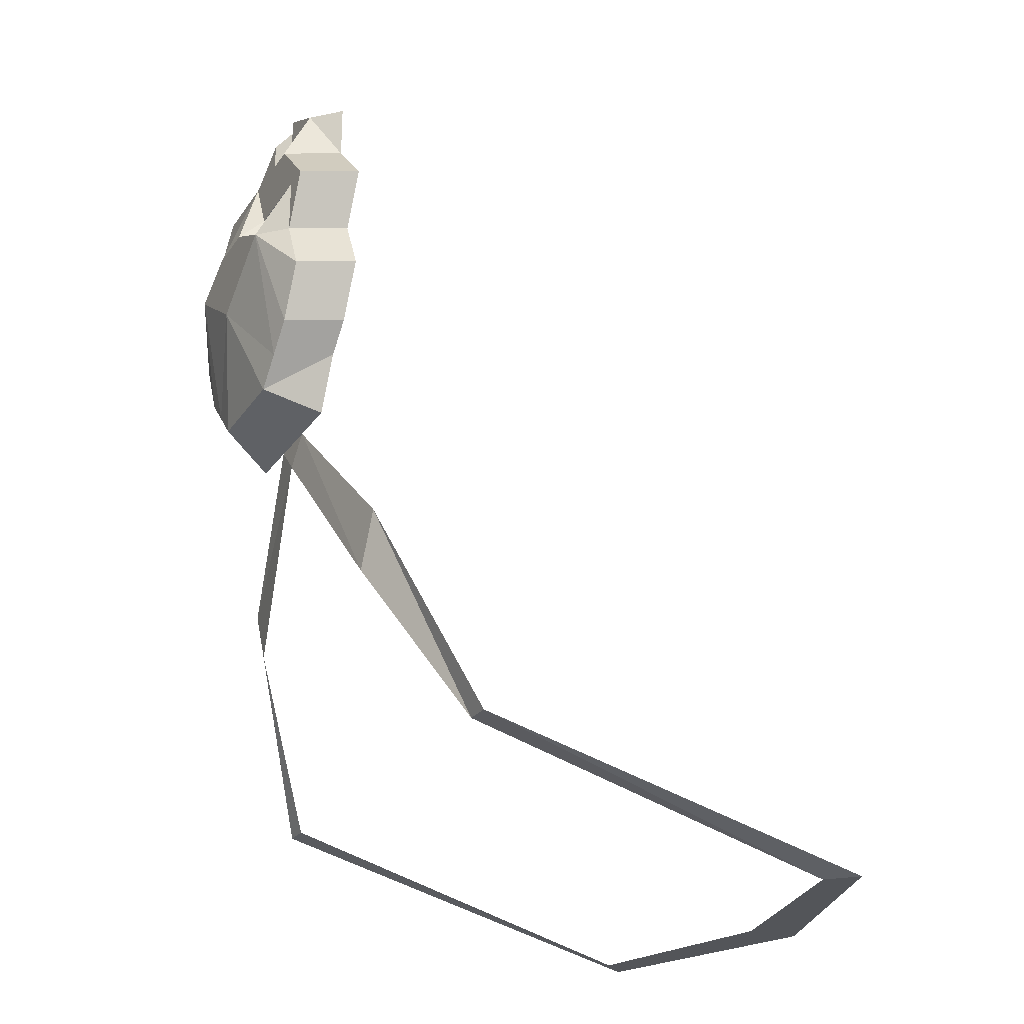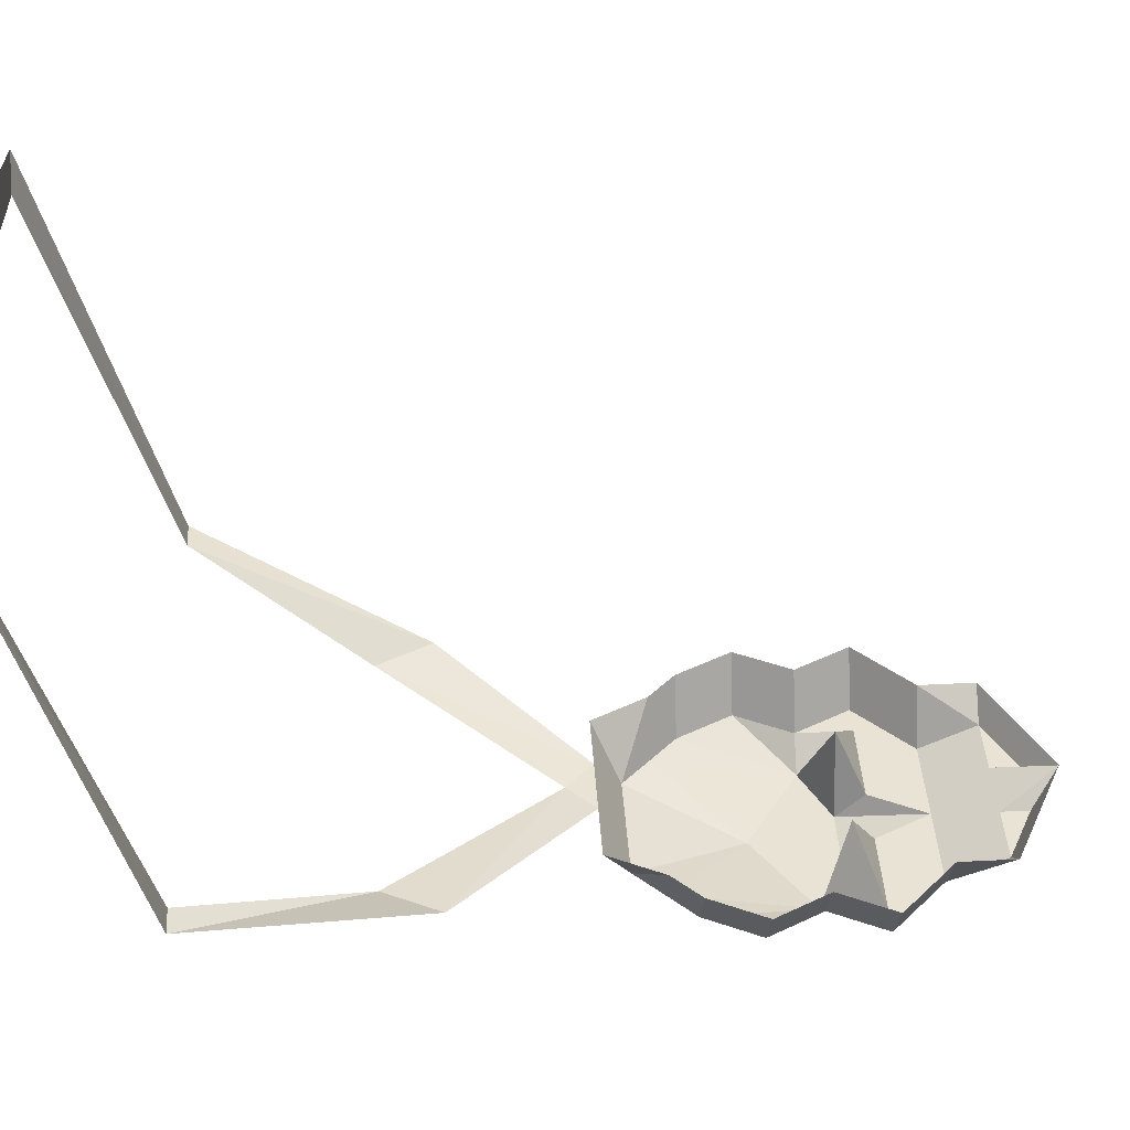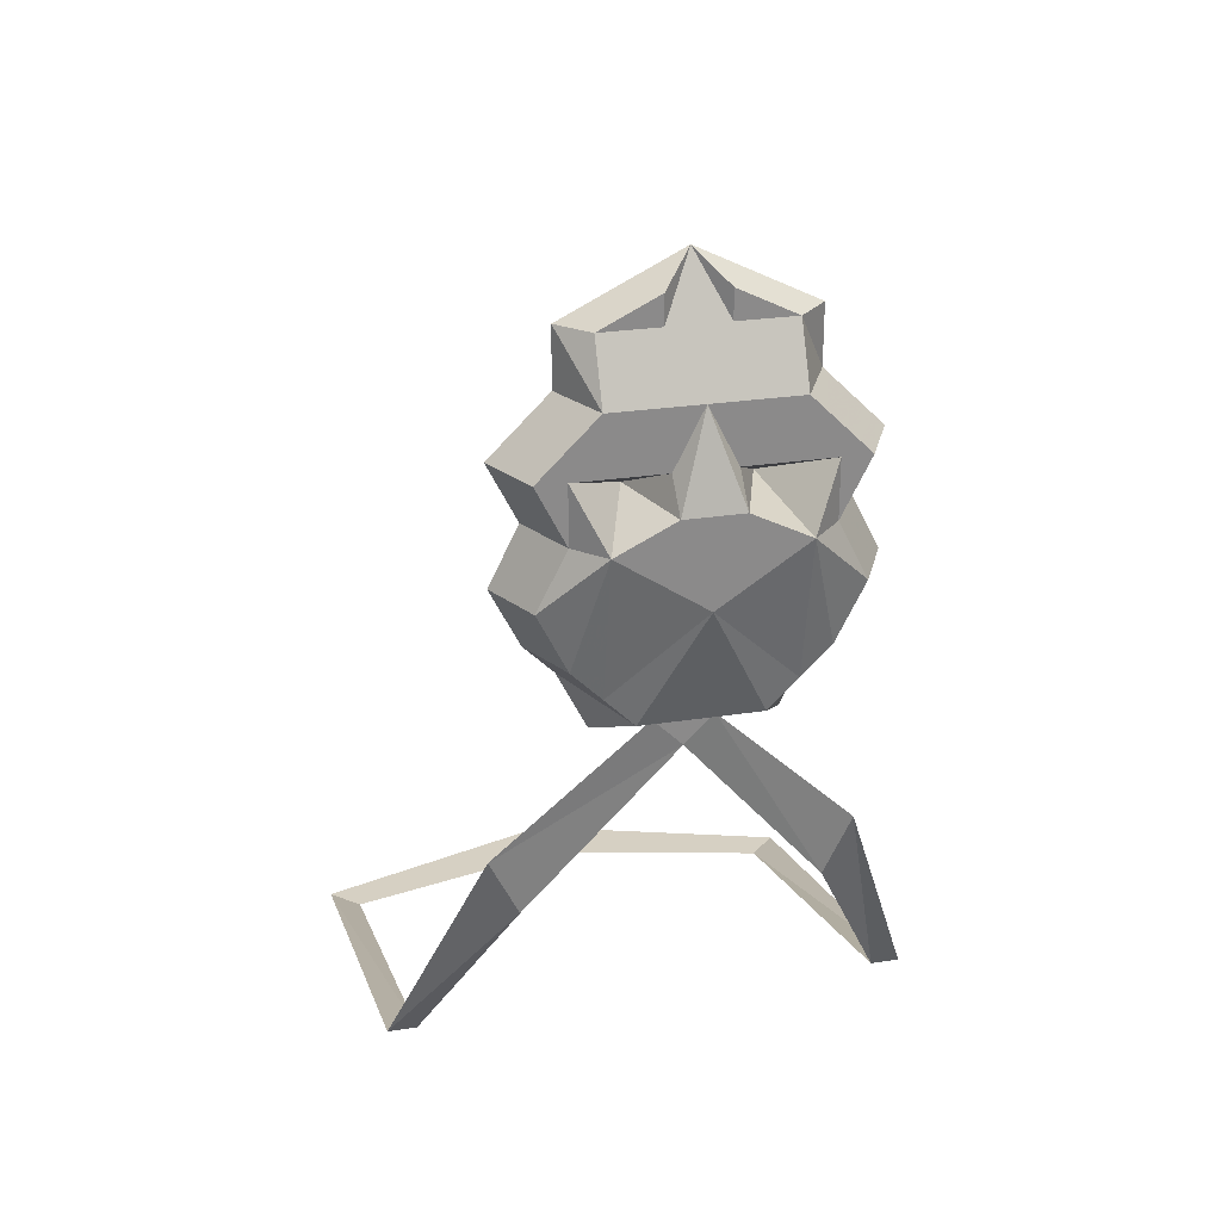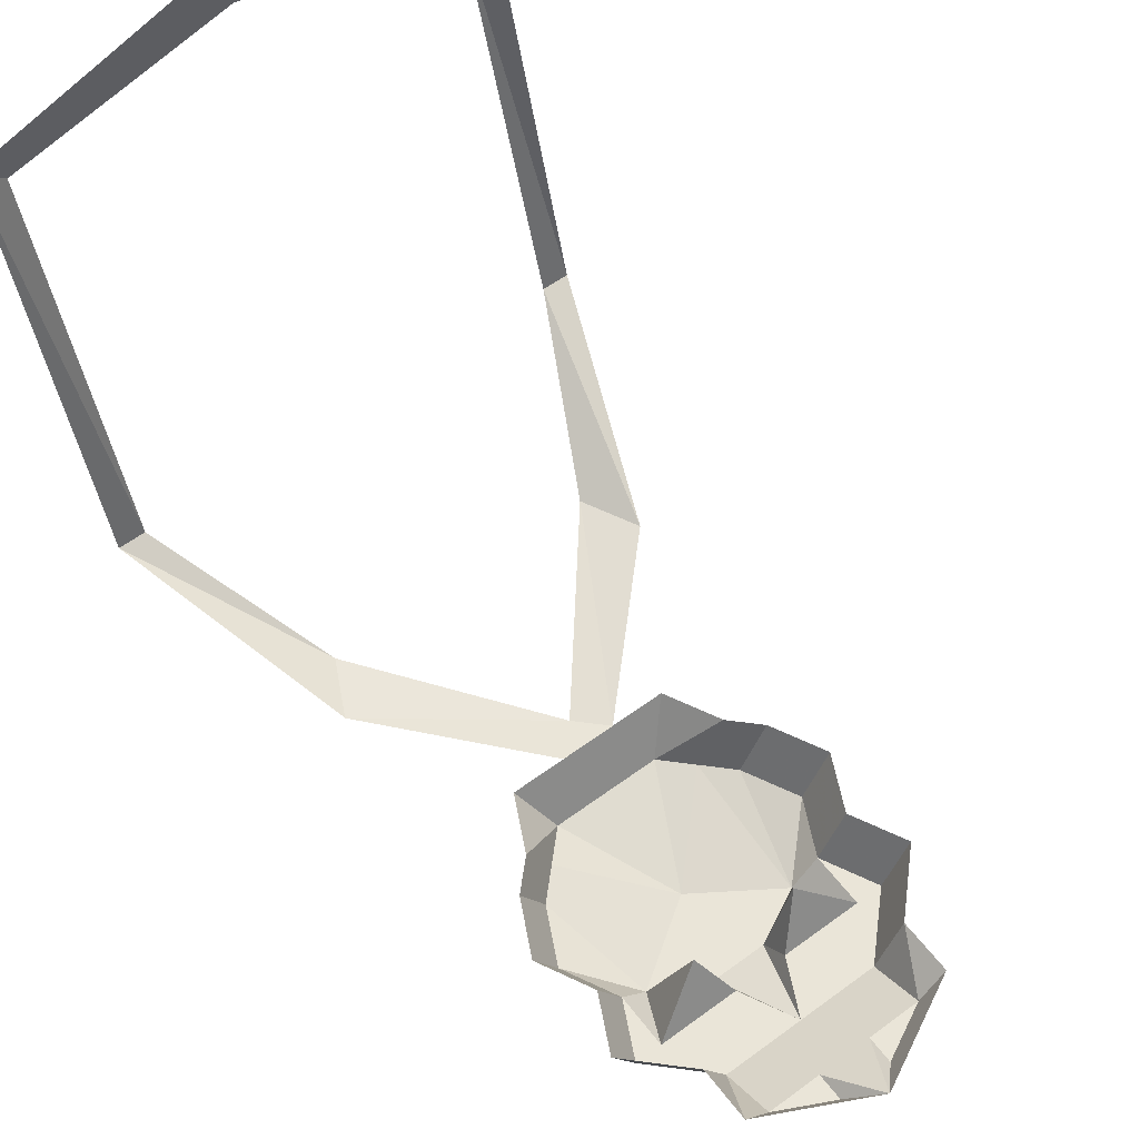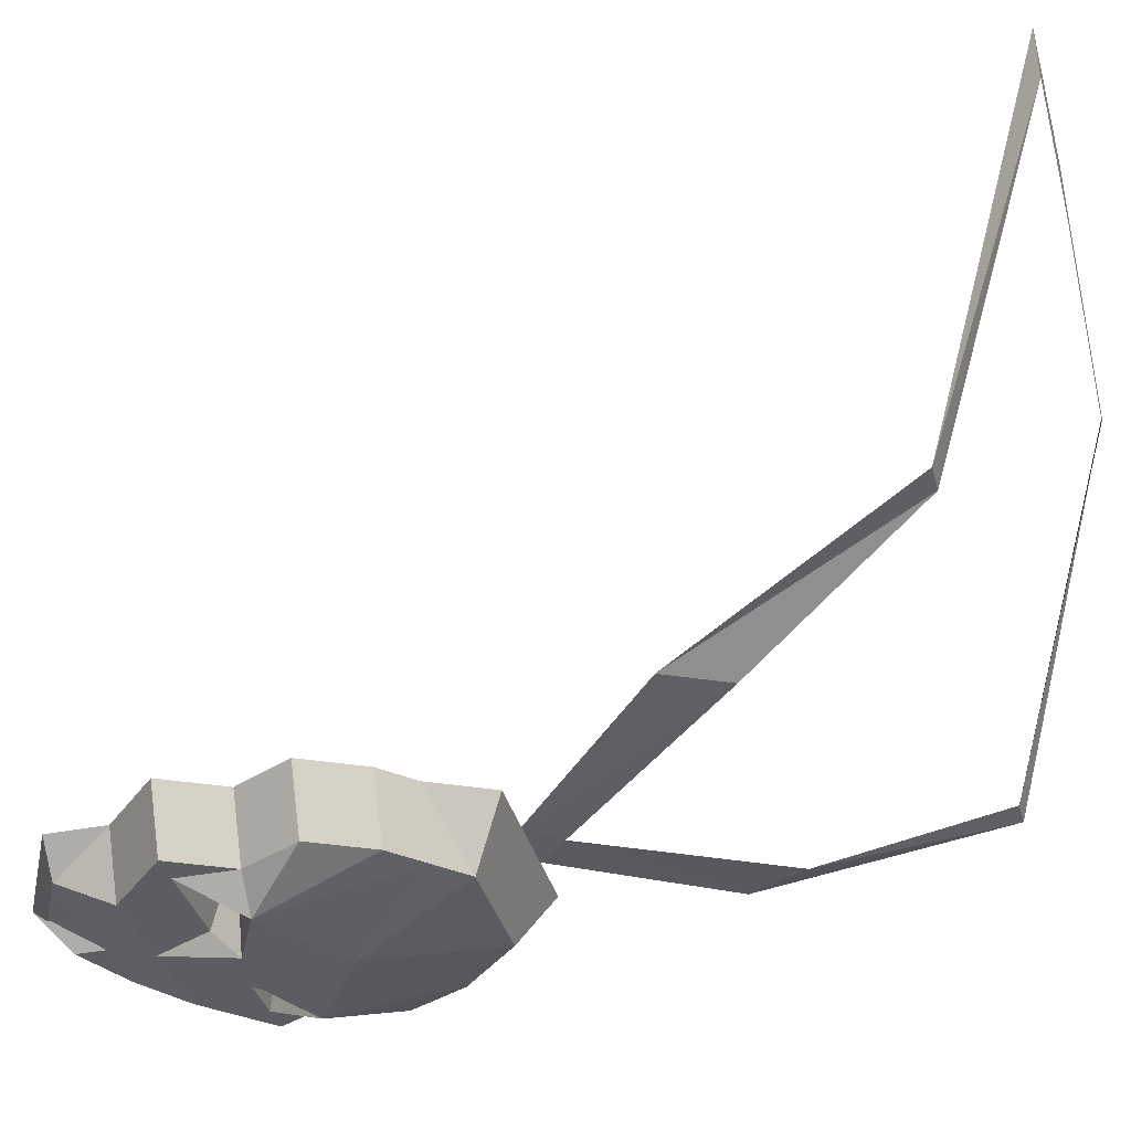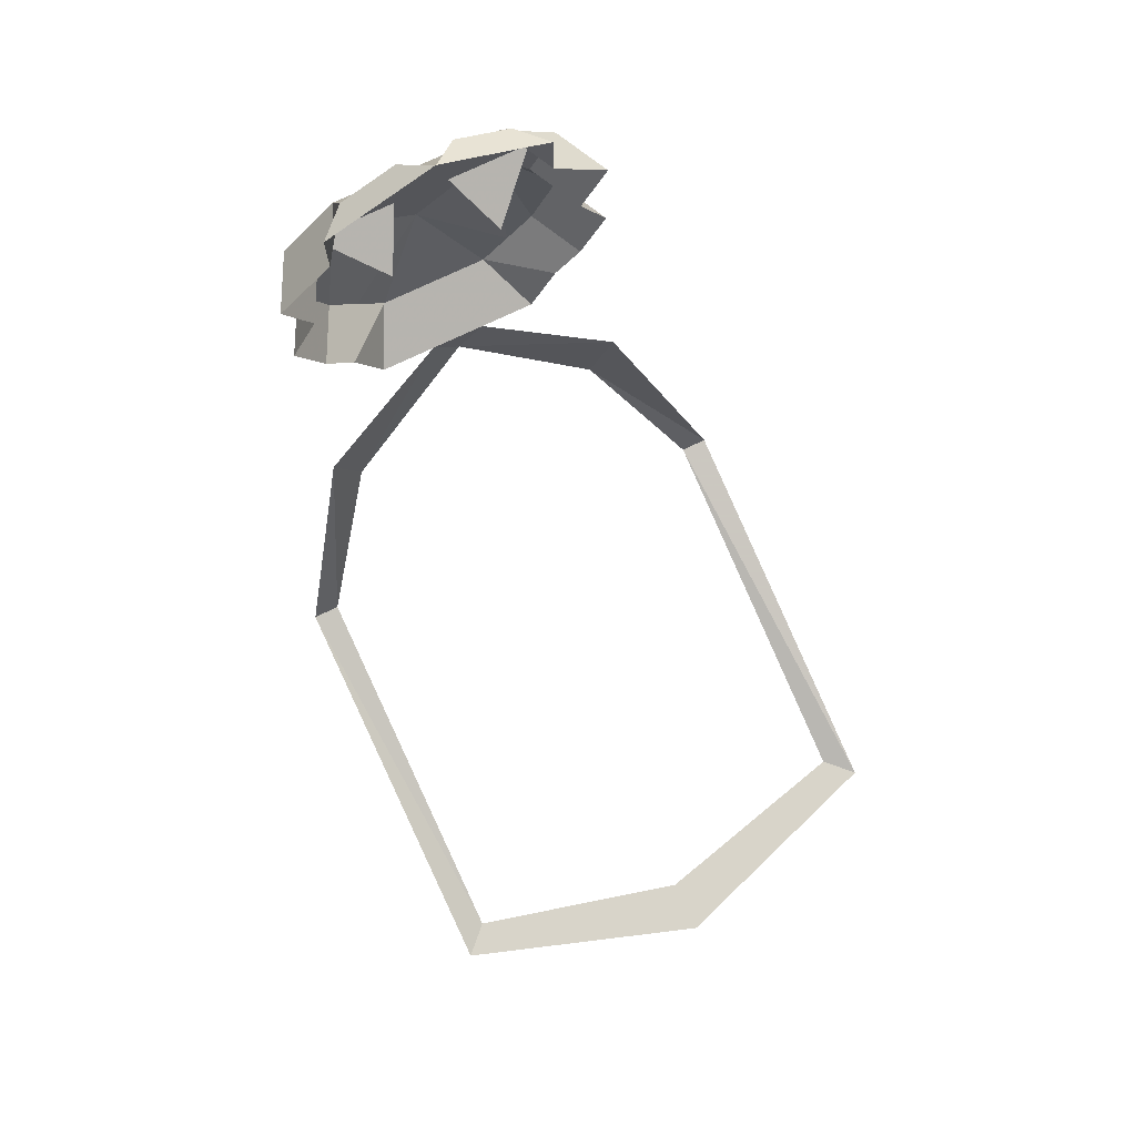
<metadata>
{"format":"obj","ext":"obj","renderer":"f3d","projection":"perspective","resolution":1024,"background":"white","views":[{"elev":-24.2,"azim":-116.3,"up":"+Y"},{"elev":41.3,"azim":86.4,"up":"+Z"},{"elev":26.5,"azim":166.4,"up":"+Y"},{"elev":58.9,"azim":142.8,"up":"+Z"},{"elev":-36.2,"azim":-75.3,"up":"+Z"},{"elev":75.0,"azim":-25.4,"up":"+Y"}]}
</metadata>
<code>
v 0.02344 -0.3438 -0.125
v 0.007812 -0.3438 -0.125
v 0.007812 -0.3359 -0.125
v 0 -0.3281 -0.1172
v 0.03125 -0.3438 -0.1172
v 0.02344 -0.3594 -0.1328
v 0 -0.3594 -0.1328
v -0.007812 -0.3438 -0.125
v -0.02344 -0.3438 -0.125
v -0.007812 -0.3359 -0.125
v -0.03125 -0.3438 -0.1172
v -0.03125 -0.3594 -0.1172
v -0.02344 -0.3594 -0.1328
v -0.03906 -0.3672 -0.1172
v -0.03125 -0.3672 -0.1328
v -0.04688 -0.375 -0.1172
v -0.03906 -0.375 -0.1328
v -0.03906 -0.3906 -0.1172
v -0.03125 -0.3906 -0.1328
v -0.04688 -0.4062 -0.1172
v -0.03906 -0.4062 -0.1328
v -0.03906 -0.4219 -0.1172
v -0.03125 -0.4219 -0.1328
v -0.03125 -0.4297 -0.1172
v -0.02344 -0.4297 -0.1328
v -0.01562 -0.4375 -0.1328
v -0.02344 -0.4453 -0.1172
v 0.02344 -0.4453 -0.1172
v 0.01562 -0.4375 -0.1328
v 0.03125 -0.4297 -0.1172
v 0.02344 -0.4297 -0.1328
v 0.03906 -0.4219 -0.1172
v 0.03125 -0.4219 -0.1328
v 0.04688 -0.4062 -0.1172
v 0.03906 -0.4062 -0.1328
v 0.03906 -0.3906 -0.1172
v 0.03125 -0.3906 -0.1328
v 0.04688 -0.375 -0.1172
v 0.03906 -0.375 -0.1328
v 0.03906 -0.3672 -0.1172
v 0.03125 -0.3672 -0.1328
v 0.03125 -0.3594 -0.1172
v -0.03125 -0.375 -0.1328
v -0.02344 -0.3906 -0.1406
v 0 -0.4062 -0.1406
v 0.02344 -0.3906 -0.1406
v 0.03125 -0.375 -0.1328
v -0.007812 -0.3828 -0.1406
v -0.007812 -0.375 -0.1328
v 0.007812 -0.3828 -0.1406
v -0.01562 -0.3828 -0.1172
v 0.007812 -0.375 -0.1328
v 0.01562 -0.3828 -0.1172
v 0.0625 -0.5469 -0.08594
v 0.07031 -0.5469 -0.08594
v 0.07031 -0.5781 0.03125
v 0.0625 -0.5781 0.02344
v 0 -0.5781 0.05469
v 0 -0.5781 0.03906
v -0.07031 -0.5781 0.03125
v -0.0625 -0.5781 0.02344
v -0.07031 -0.5469 -0.08594
v -0.0625 -0.5469 -0.08594
v -0.04688 -0.4844 -0.1094
v -0.03906 -0.5 -0.1094
v -0.007812 -0.4453 -0.1172
v 0 -0.4531 -0.1172
v 0.007812 -0.4453 -0.1172
v 0.04688 -0.4844 -0.1094
v 0.03906 -0.5 -0.1094
f 1 2 3
f 1 6 2
f 2 6 7
f 2 7 8
f 8 9 10
f 17 15 43
f 17 43 19
f 19 43 44
f 19 44 21
f 21 44 23
f 23 44 25
f 25 44 45
f 25 45 26
f 26 45 29
f 29 45 31
f 31 45 46
f 31 46 33
f 33 46 35
f 35 46 37
f 37 46 47
f 37 47 39
f 39 47 41
f 41 47 7
f 41 7 6
f 48 49 7
f 48 7 50
f 48 50 45
f 48 45 44
f 49 43 15
f 49 15 7
f 7 15 13
f 7 13 8
f 8 13 9
f 7 52 50
f 50 46 45
f 7 47 52
f 1 3 4
f 1 4 5
f 1 5 6
f 2 8 4
f 2 4 3
f 8 10 4
f 4 10 11
f 11 10 9
f 11 9 12
f 12 9 13
f 12 13 14
f 14 13 15
f 14 15 16
f 16 15 17
f 16 17 18
f 18 17 19
f 18 19 20
f 20 19 21
f 20 21 22
f 22 21 23
f 22 23 24
f 24 23 25
f 24 25 26
f 24 26 27
f 27 26 28
f 28 26 29
f 28 29 30
f 30 29 31
f 30 31 32
f 32 31 33
f 32 33 34
f 34 33 35
f 34 35 36
f 36 35 37
f 36 37 38
f 38 37 39
f 38 39 40
f 40 39 41
f 40 41 42
f 42 41 6
f 42 6 5
f 48 44 51
f 48 51 49
f 49 51 43
f 50 52 53
f 50 53 46
f 52 47 53
f 53 47 46
f 44 43 51
f 54 55 56
f 54 56 57
f 57 56 58
f 57 58 59
f 59 58 60
f 59 60 61
f 61 60 62
f 61 62 63
f 63 62 64
f 63 64 65
f 65 64 66
f 65 66 67
f 67 66 68
f 67 68 69
f 67 69 70
f 70 69 55
f 70 55 54

</code>
